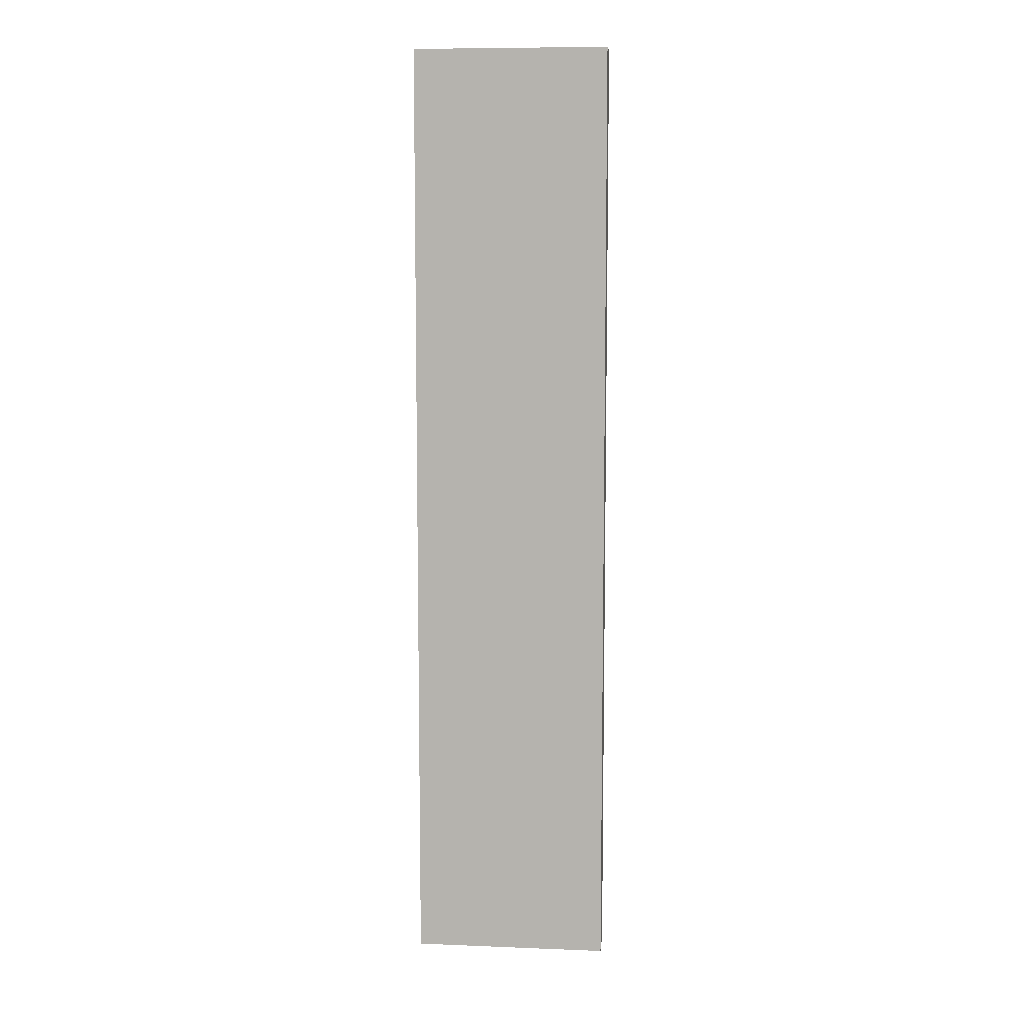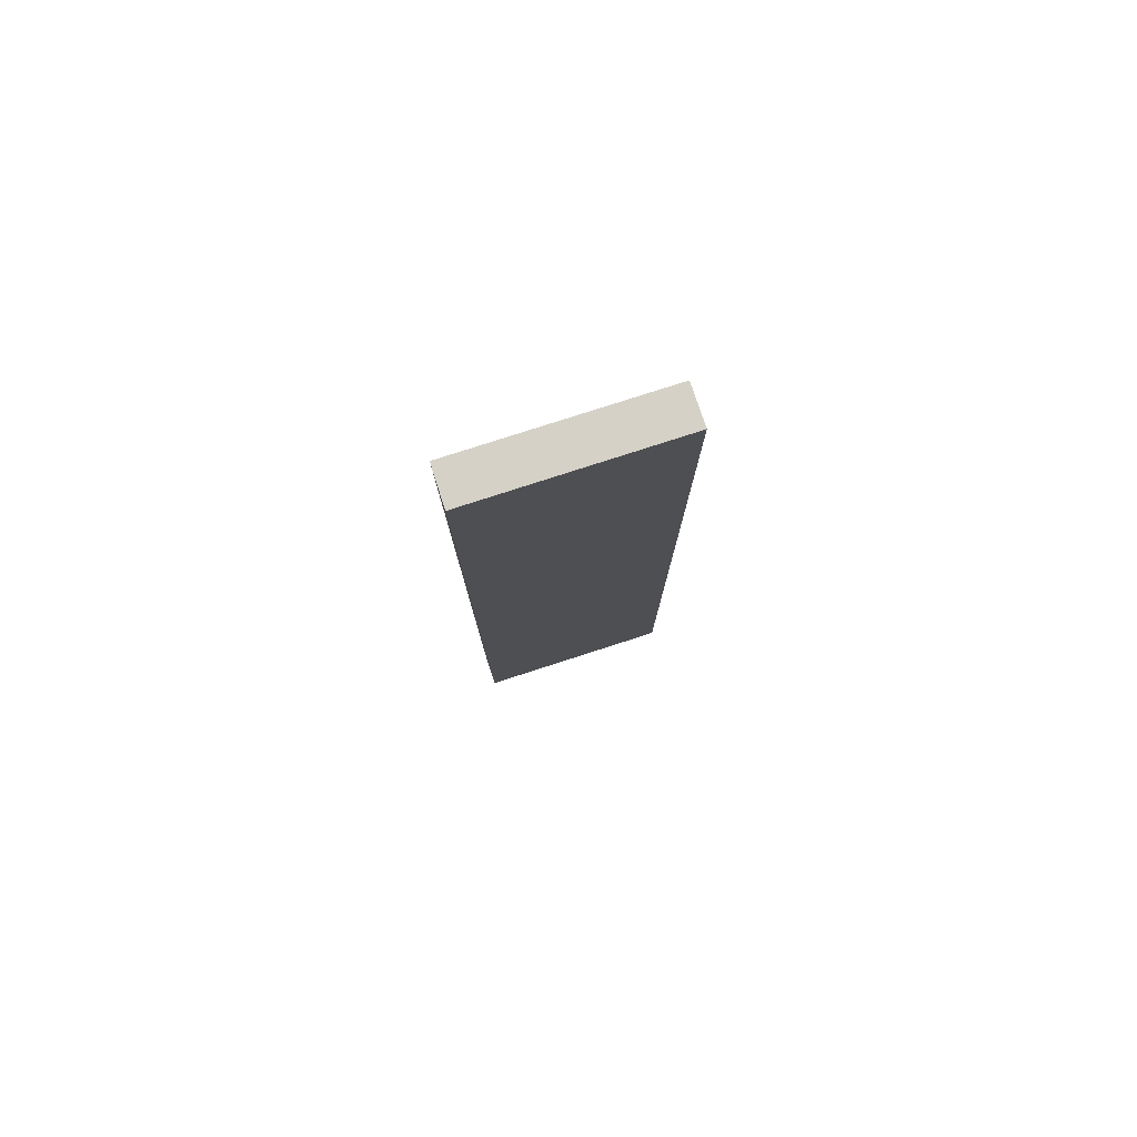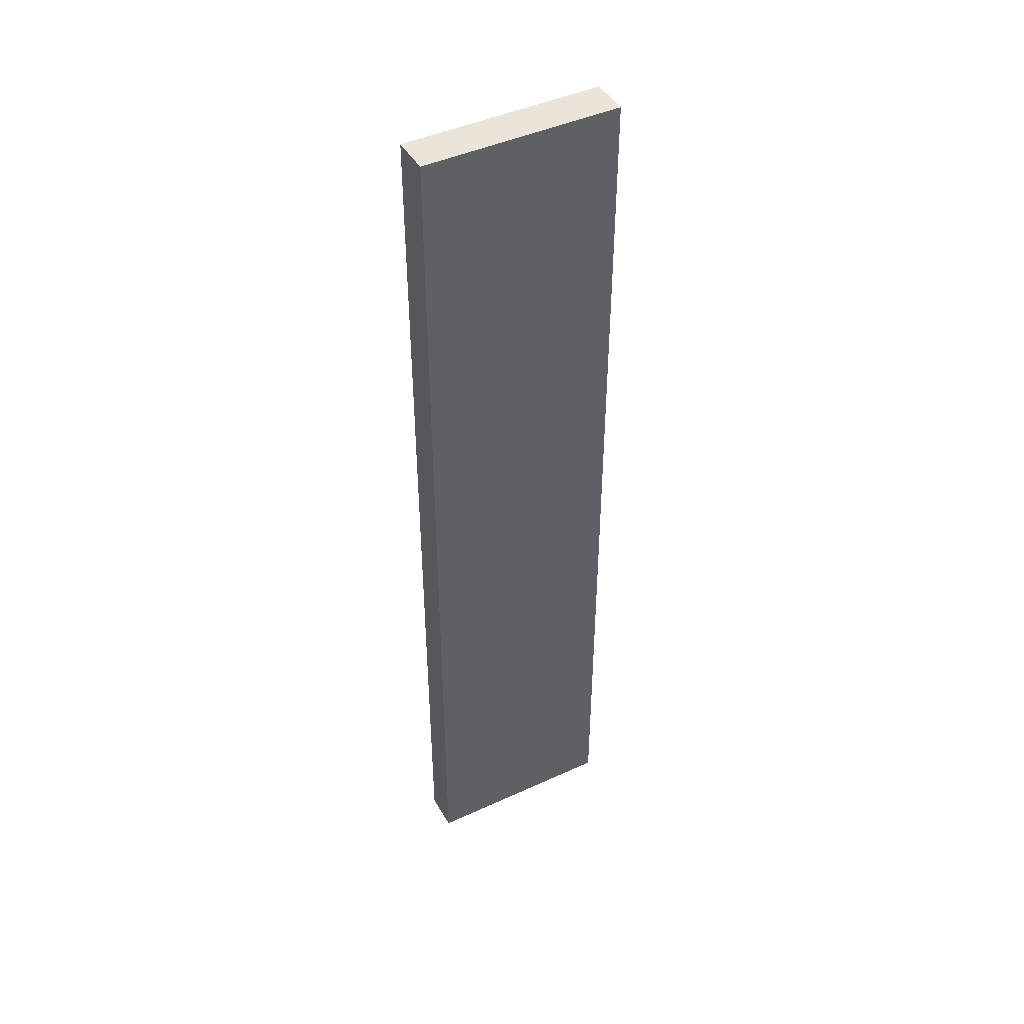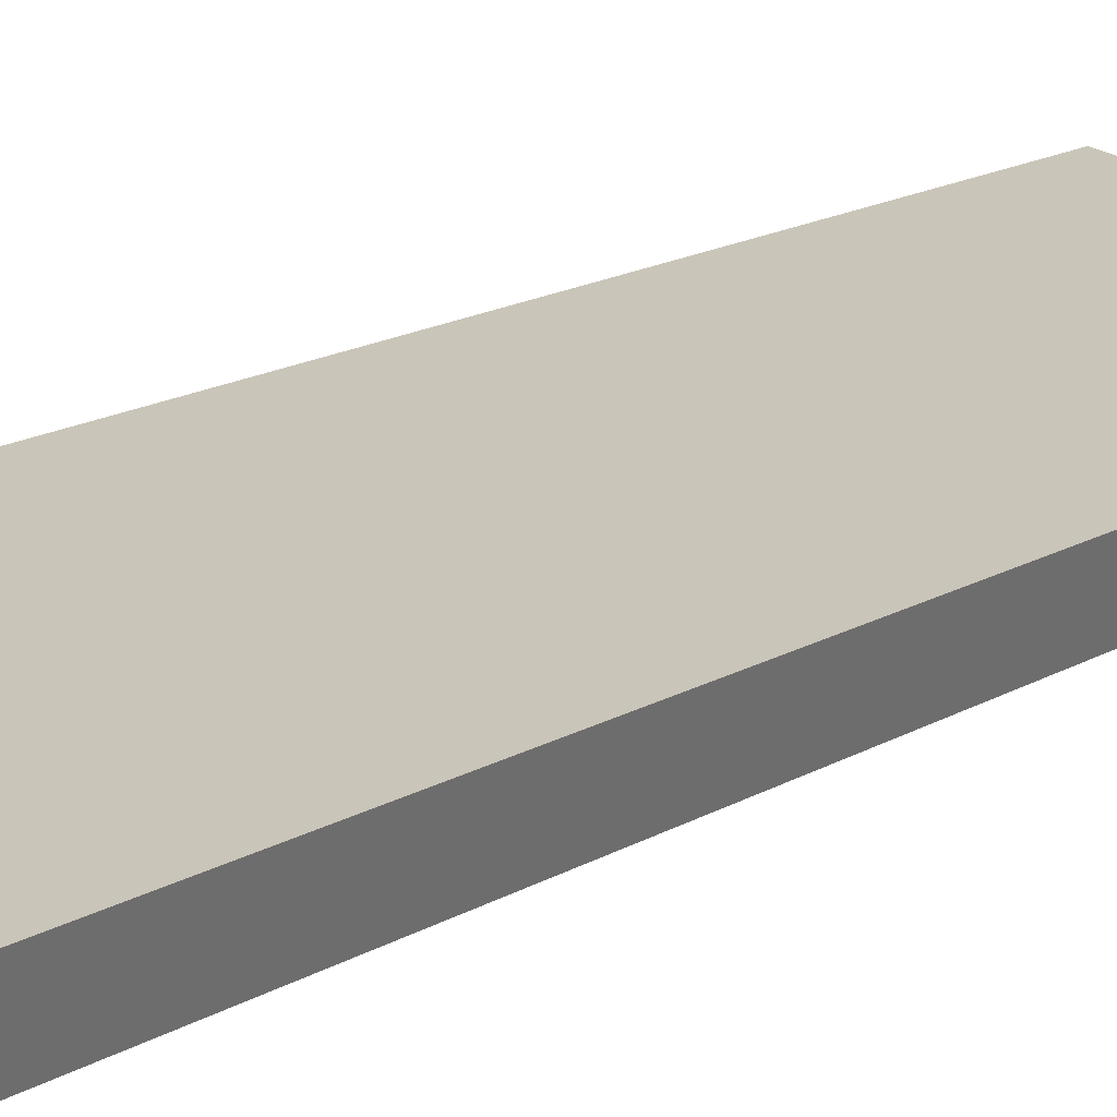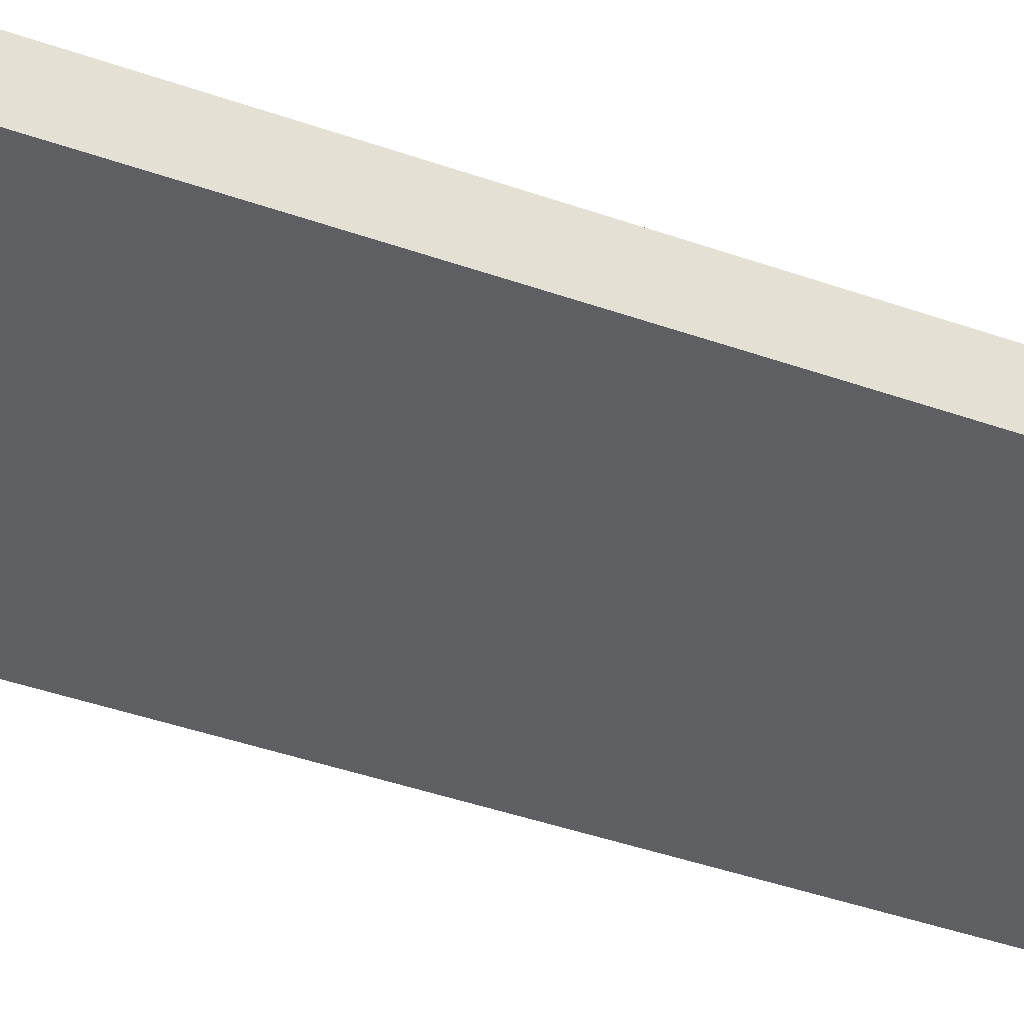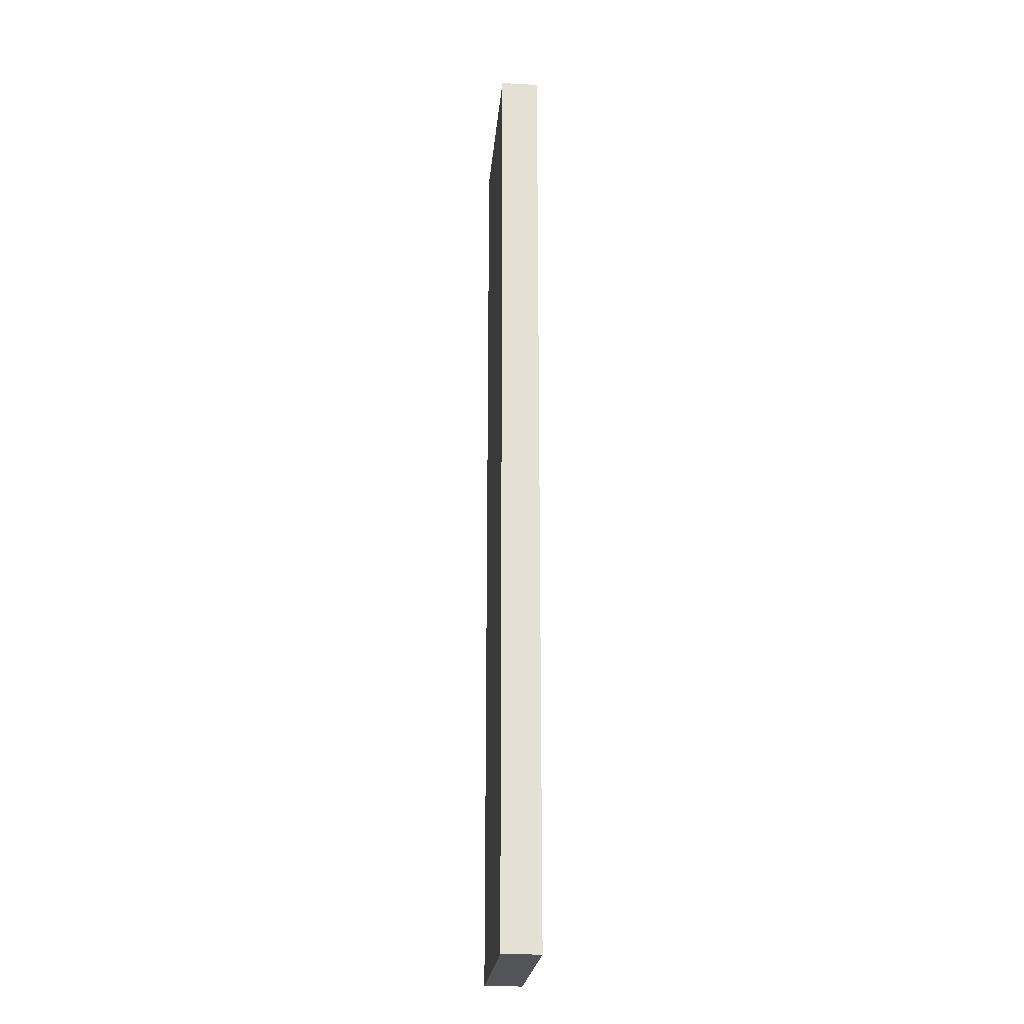
<metadata>
{"format":"obj","ext":"obj","renderer":"f3d","projection":"perspective","resolution":1024,"background":"white","views":[{"elev":8.6,"azim":18.8,"up":"+Y"},{"elev":79.3,"azim":-5.1,"up":"+Y"},{"elev":45.1,"azim":164.8,"up":"+Y"},{"elev":11.8,"azim":31.4,"up":"+Z"},{"elev":-31.8,"azim":-118.4,"up":"+Z"},{"elev":-23.1,"azim":-82.3,"up":"+Y"}]}
</metadata>
<code>
v  3.779 18.81 -0.852
v  0.168 18.81 0.74
v  3.954 18.81 -0.117
v  0 18.81 1.152e-15
v  3.954 7.164e-18 -0.117
v  3.779 5.217e-17 -0.852
v  0 0 0
v  0.168 -4.531e-17 0.74
g defaultobject
f 1 2 3
f 2 1 4
f 5 1 3
f 1 5 6
f 6 4 1
f 4 6 7
f 7 2 4
f 2 7 8
f 8 3 2
f 3 8 5
f 8 6 5
f 6 8 7

</code>
